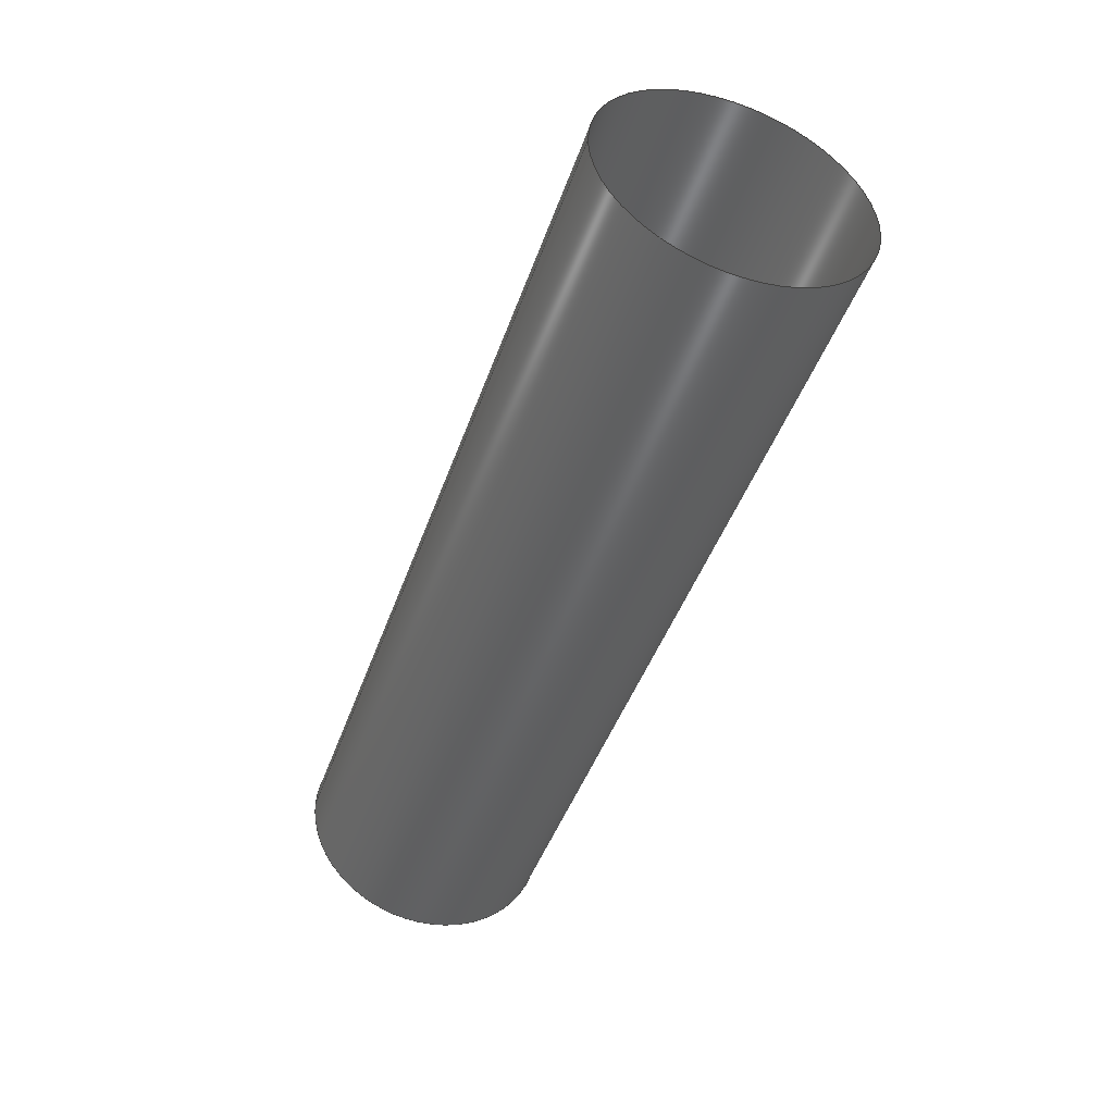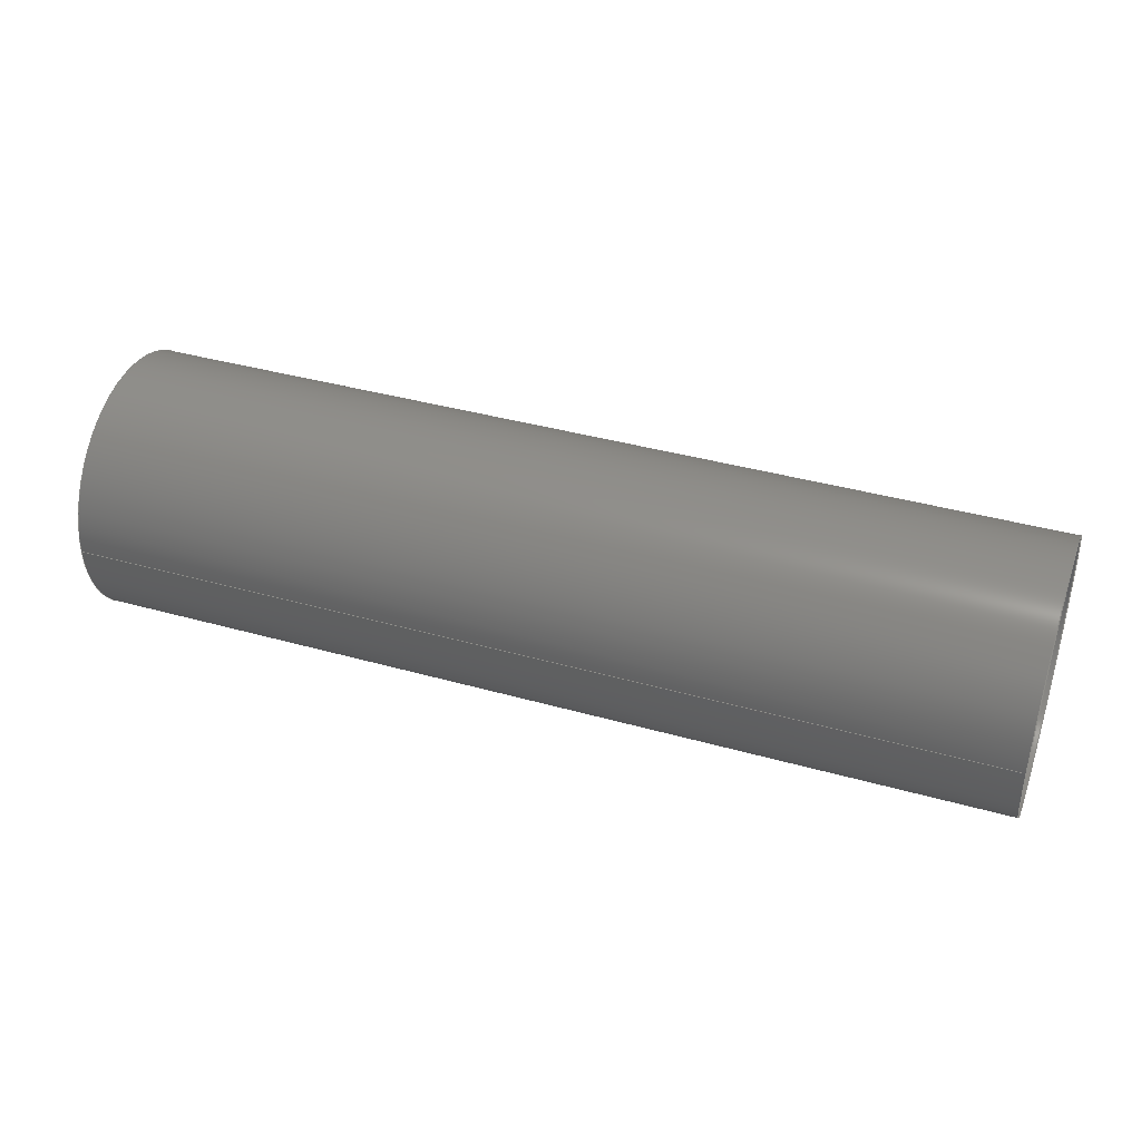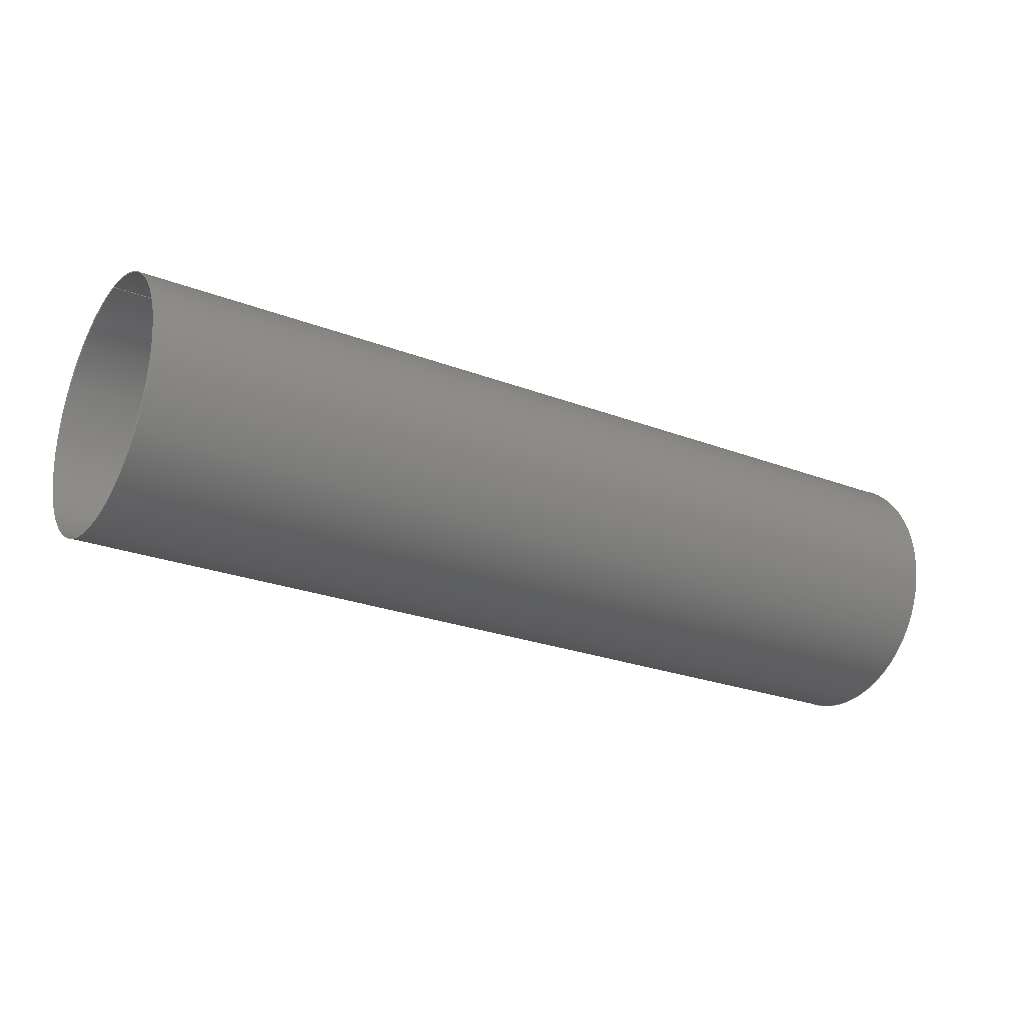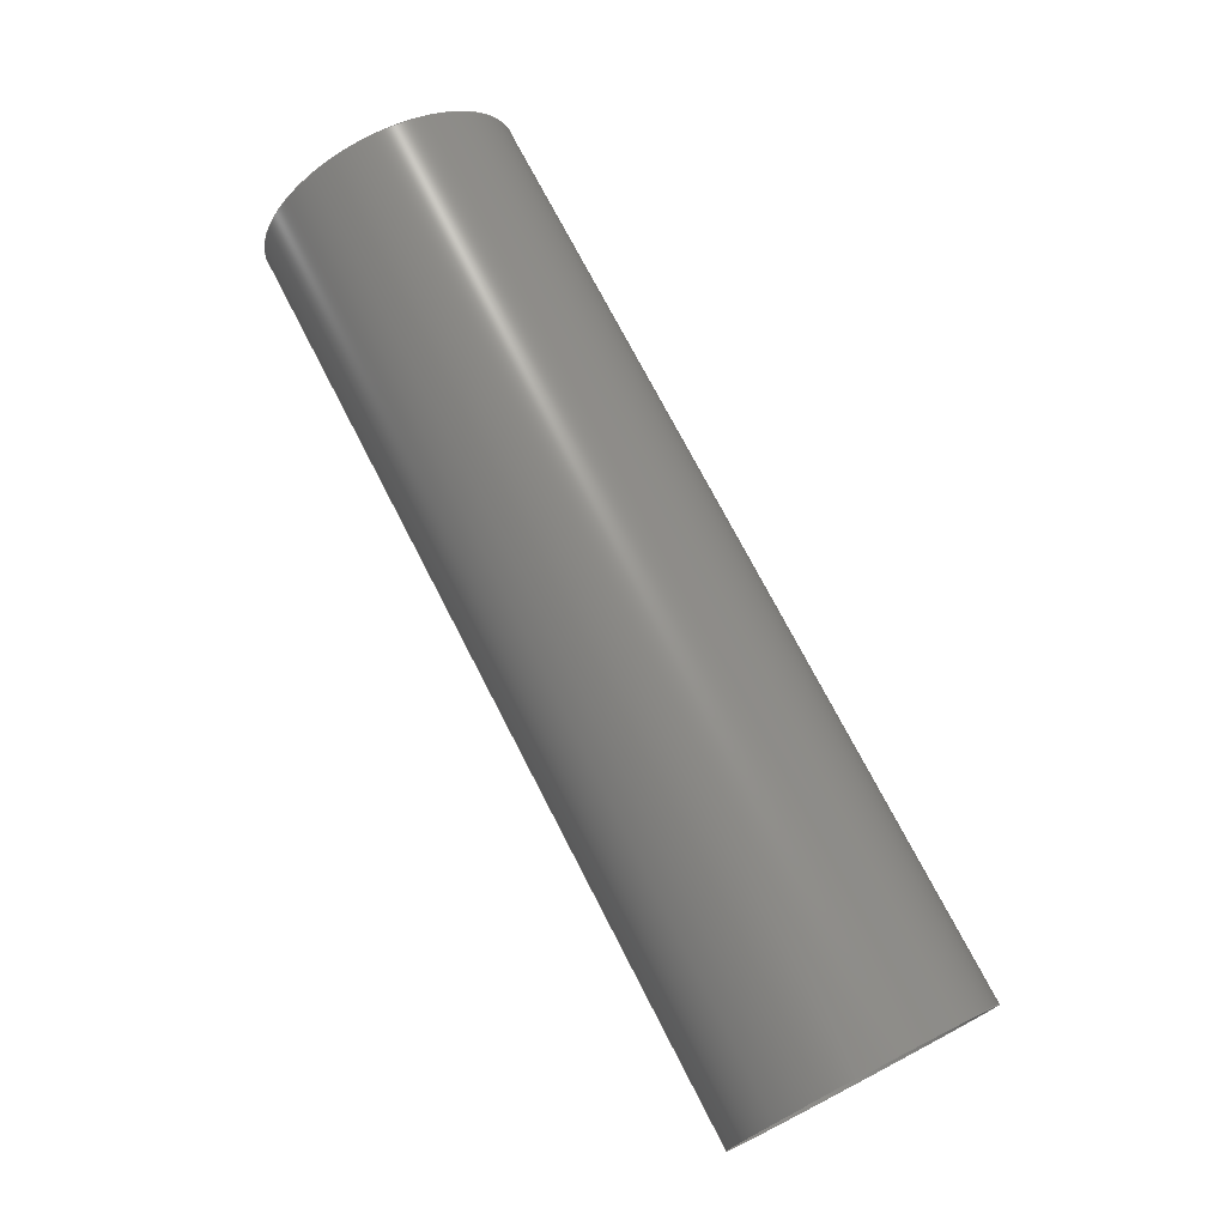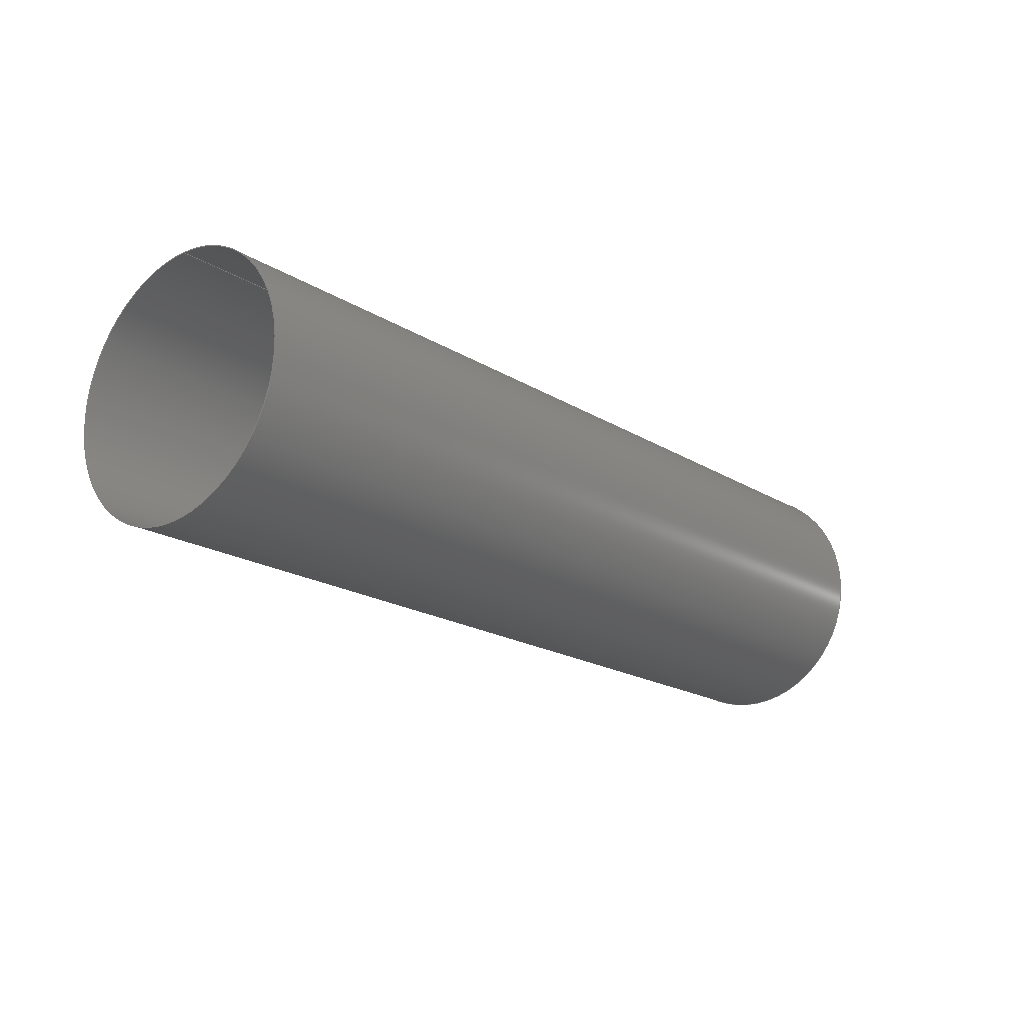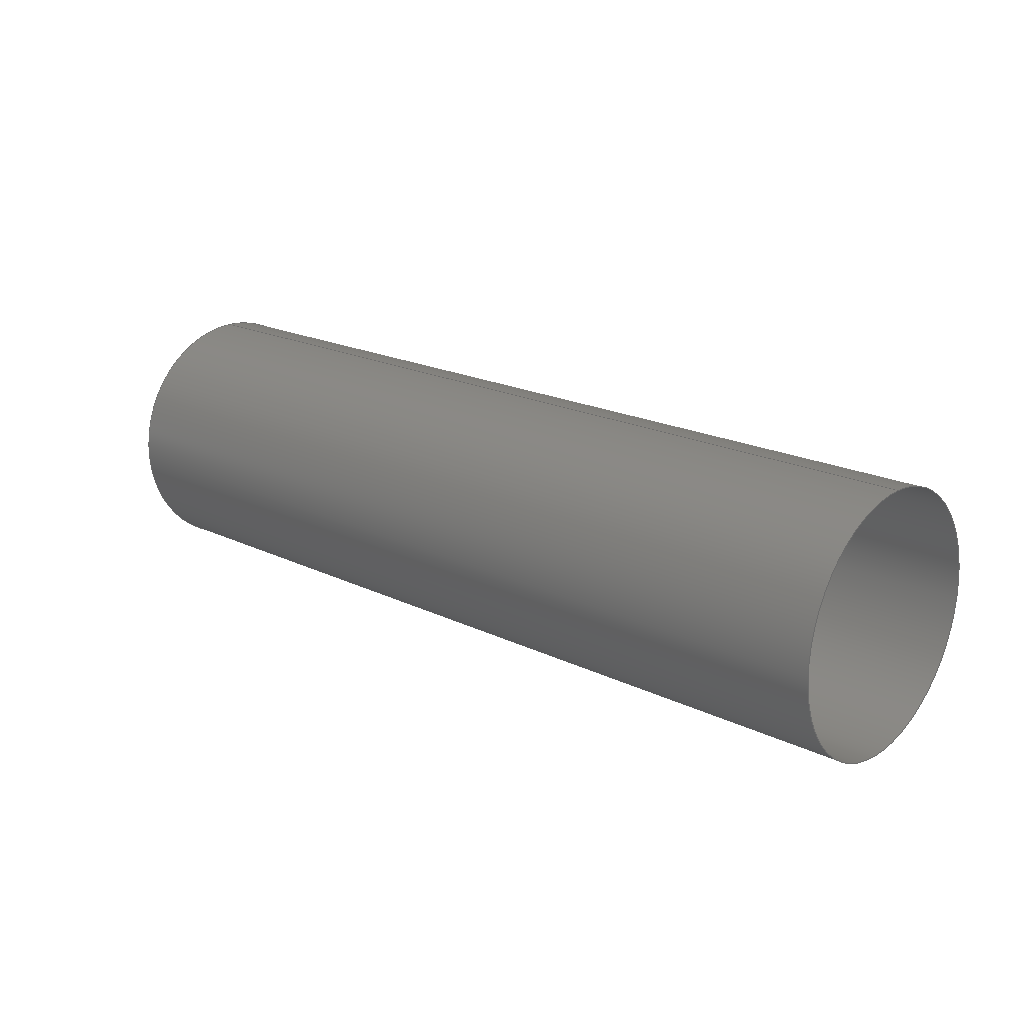
<metadata>
{"format":"iges","ext":"igs","renderer":"f3d","projection":"perspective","resolution":1024,"background":"white","views":[{"elev":-45.3,"azim":-108.9,"up":"+Z"},{"elev":39.1,"azim":-160.6,"up":"+Z"},{"elev":-25.0,"azim":-31.8,"up":"+Y"},{"elev":73.6,"azim":-117.3,"up":"+Z"},{"elev":-18.9,"azim":-49.4,"up":"+Y"},{"elev":19.8,"azim":41.9,"up":"+Y"}]}
</metadata>
<code>

IGES obtained from Nurbs toolbox.
See <http://octave.sourceforge.net/nurbs/>.

1H,,1H;,13HNurbs toolbox,15Hv6_init_334igs,12HOctave Nurbs,8Hnrb2iges,
32,75,6,75,15,17HNurbs from Octave,1,6,1HM,1000,1,10H20200.21,
1e-06,1e+04,12HJacopo Corno,19HGSCE - TU Darmstadt,3,0;
     128       1       0       0       0       0       0       0       0
     128       0       0      15       0                               0
128,8,1,2,1,0,0,0,0,0,0,0,0,0.25,             1
0.25,0.5,0.5,0.75,0.75,1,1,        1
1,0,0,1,1,1,0.7071,        1
1,0.7071,1,0.7071,1,0.7071,1,        1
1,0.7071,1,0.7071,1,0.7071,1,        1
0.7071,1,0.046,0.027,0,0.046,0.027,        1
0.027,0.046,0,0.027,0.046,-0.027,0.027,       1
0.046,-0.027,0,0.046,-0.027,-0.027,              1
0.046,-0,-0.027,0.046,0.027,-0.027,              1
0.046,0.027,-0,0.236,0.027,0,0.236,       1
0.027,0.027,0.236,0,0.027,0.236,-0.027,       1
0.027,0.236,-0.027,0,0.236,-0.027,               1
-0.027,0.236,-0,-0.027,0.236,0.027,              1
-0.027,0.236,0.027,-0,0,1,               1
0,1,0,0;                                                 1
      4S      3G      2D     15P
</code>
